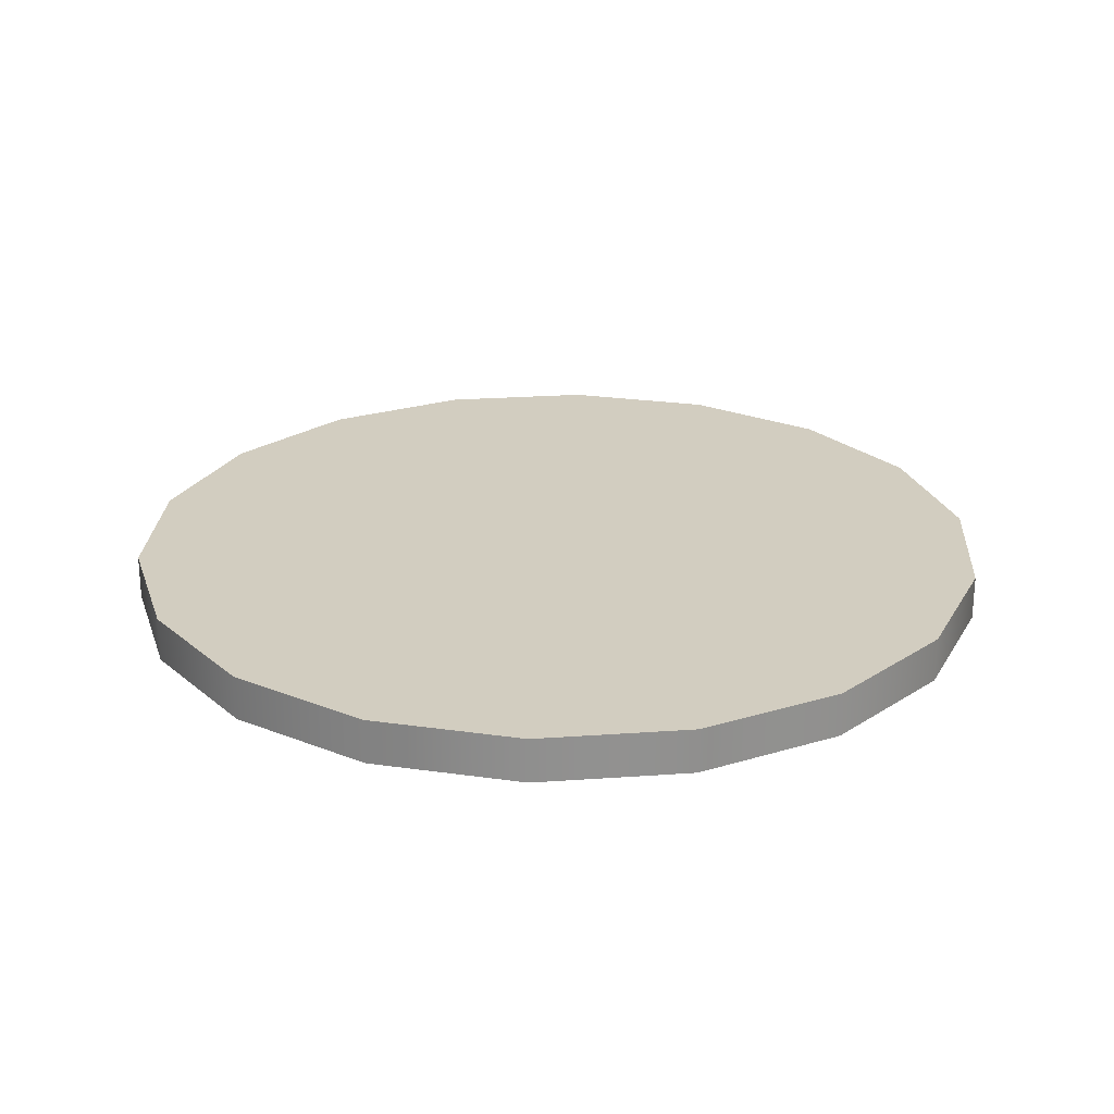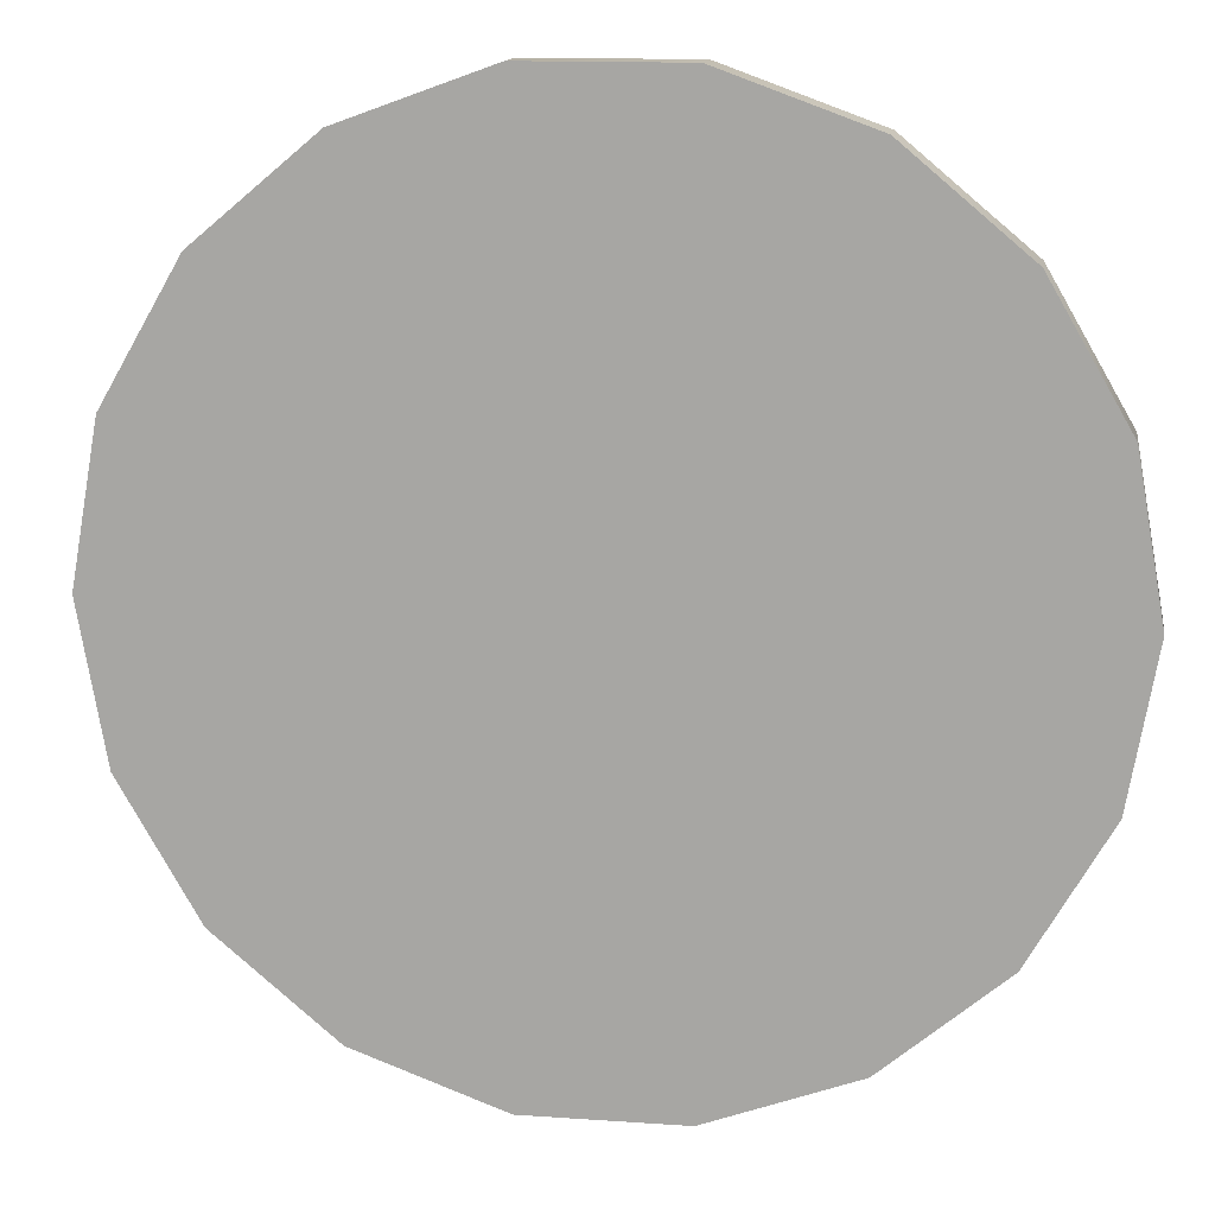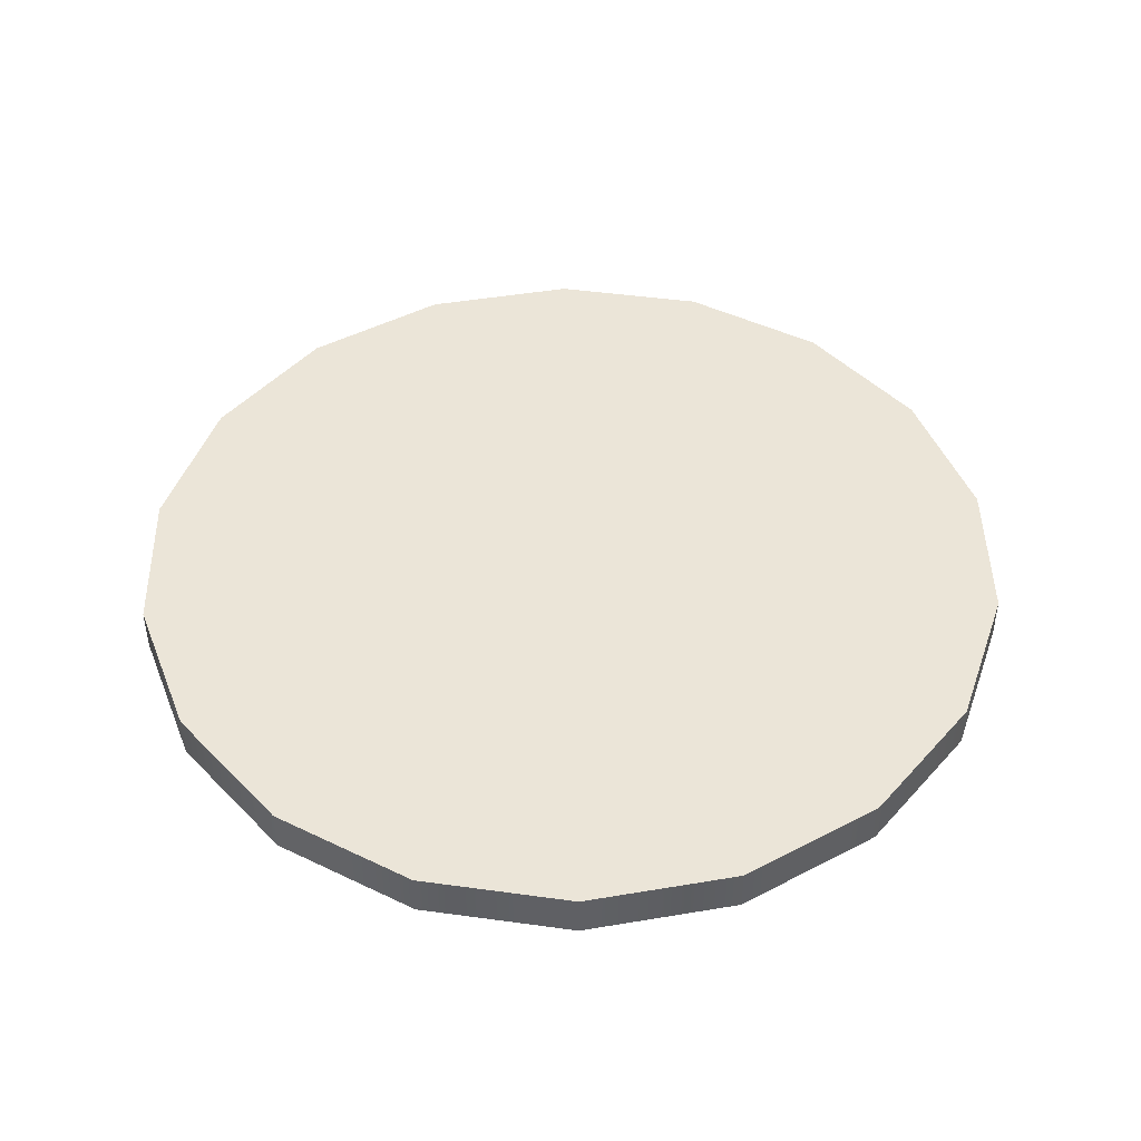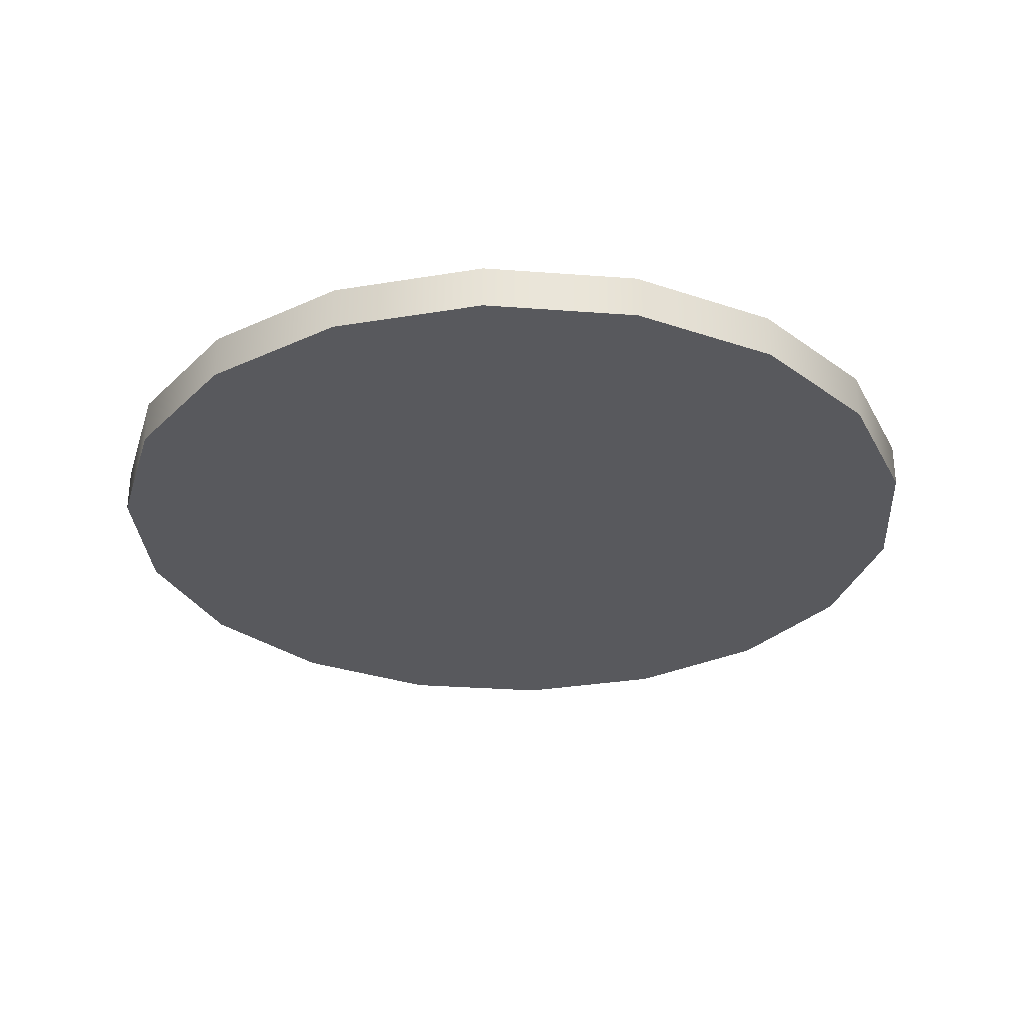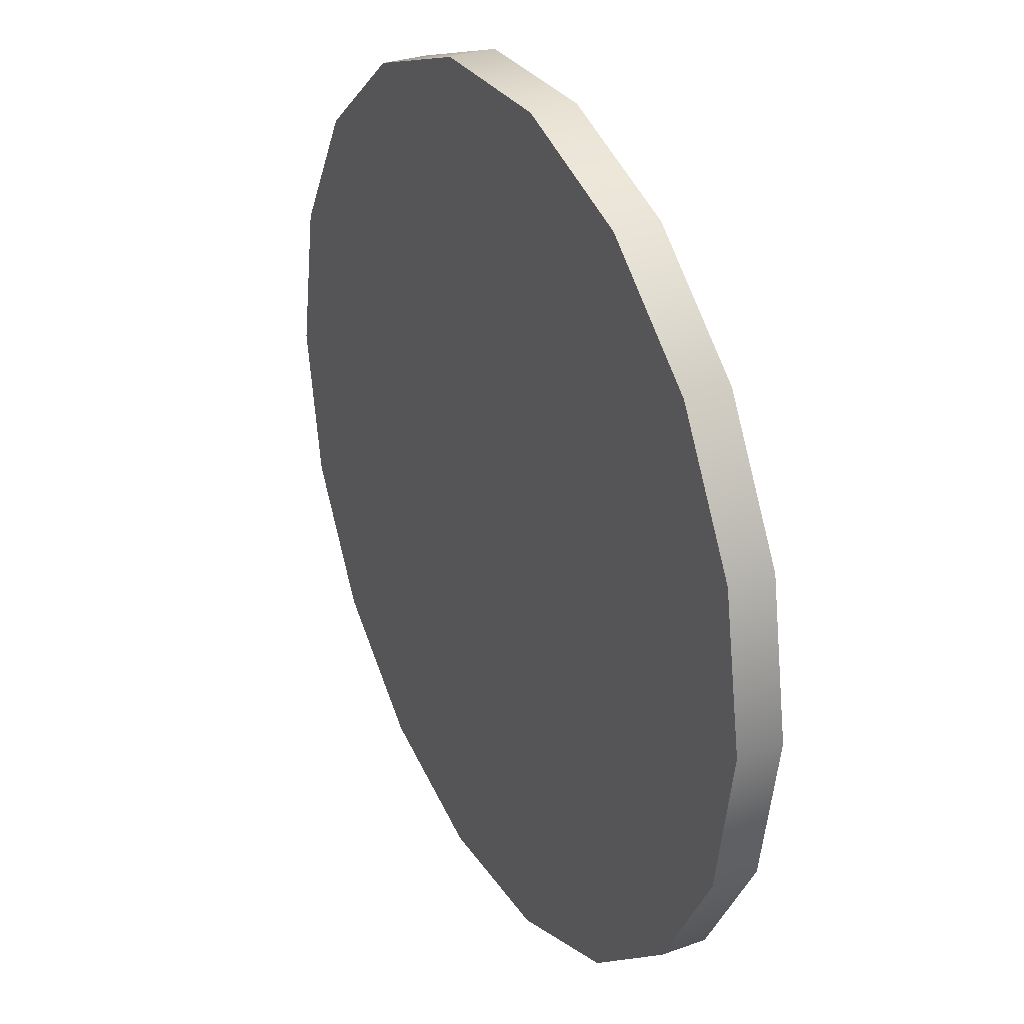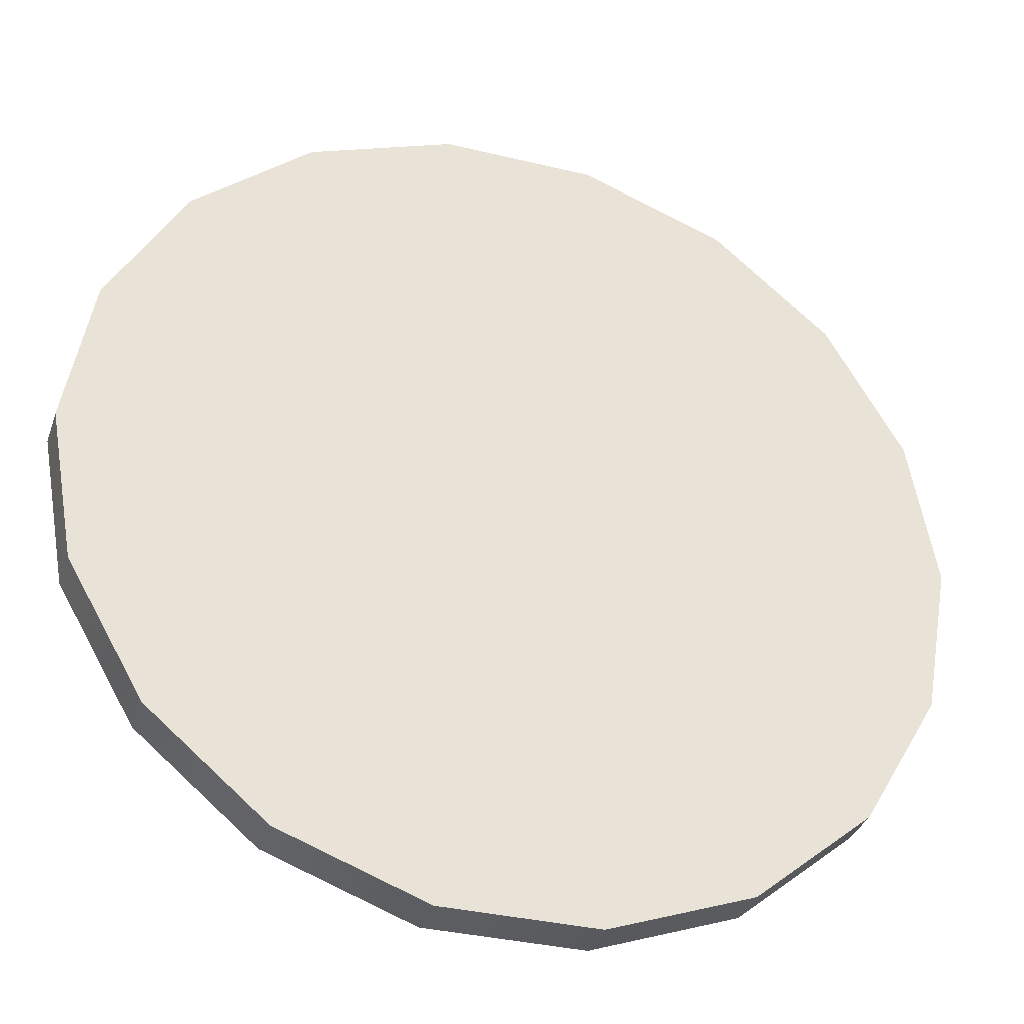
<metadata>
{"format":"obj","ext":"obj","renderer":"f3d","projection":"perspective","resolution":1024,"background":"white","views":[{"elev":24.4,"azim":-46.7,"up":"+Y"},{"elev":13.7,"azim":-171.1,"up":"+Z"},{"elev":45.6,"azim":49.0,"up":"+Y"},{"elev":-30.1,"azim":33.7,"up":"+Y"},{"elev":30.2,"azim":-117.5,"up":"+Z"},{"elev":-34.7,"azim":-17.9,"up":"+Z"}]}
</metadata>
<code>
g gate-neon-08-trigger
v 0.2143 0.0625 1.216
v -0.2143 -0.0625 1.216
v -0.2143 0.0625 1.216
v 0.2143 -0.0625 1.216
v 0.6172 0.0625 1.069
v 0.6172 -0.0625 1.069
v 0.9456 0.0625 0.7934
v 0.9456 -0.0625 0.7934
v 1.16 0.0625 0.4222
v 1.16 -0.0625 0.4222
v 1.234 0.0625 -2.384e-07
v 1.234 -0.0625 -2.384e-07
v 1.16 0.0625 -0.4222
v 1.16 -0.0625 -0.4222
v 0.9456 0.0625 -0.7934
v 0.9456 -0.0625 -0.7934
v 0.6172 0.0625 -1.069
v 0.6172 -0.0625 -1.069
v 0.2143 0.0625 -1.216
v 0.2143 -0.0625 -1.216
v -0.2143 0.0625 -1.216
v -0.2143 -0.0625 -1.216
v -0.6172 0.0625 -1.069
v -0.6172 -0.0625 -1.069
v -0.9456 0.0625 -0.7934
v -0.9456 -0.0625 -0.7934
v -1.16 0.0625 -0.4222
v -1.16 -0.0625 -0.4222
v -1.234 0.0625 0
v -1.234 -0.0625 0
v -1.16 0.0625 0.4222
v -1.16 -0.0625 0.4222
v -0.9456 0.0625 0.7934
v -0.9456 -0.0625 0.7934
v -0.6172 0.0625 1.069
v -0.6172 -0.0625 1.069
v -0.2143 0.0625 1.216
v -0.2143 -0.0625 1.216
v 0.9456 0.0625 -0.7934
v 0.2143 0.0625 -1.216
v 0.6172 0.0625 -1.069
v 1.234 0.0625 -2.384e-07
v 1.16 0.0625 -0.4222
v 0.9456 0.0625 0.7934
v 1.16 0.0625 0.4222
v -1.16 0.0625 -0.4222
v -0.6172 0.0625 -1.069
v -0.2143 0.0625 -1.216
v -0.9456 0.0625 -0.7934
v -0.6172 0.0625 1.069
v -1.16 0.0625 0.4222
v -1.234 0.0625 0
v -0.9456 0.0625 0.7934
v 0.2143 0.0625 1.216
v -0.2143 0.0625 1.216
v 0.6172 0.0625 1.069
v 1.16 -0.0625 0.4222
v 0.6172 -0.0625 1.069
v 0.9456 -0.0625 0.7934
v 1.16 -0.0625 -0.4222
v 1.234 -0.0625 -2.384e-07
v 0.6172 -0.0625 -1.069
v 0.9456 -0.0625 -0.7934
v -0.9456 -0.0625 0.7934
v -0.2143 -0.0625 1.216
v 0.2143 -0.0625 1.216
v -0.6172 -0.0625 1.069
v -0.9456 -0.0625 -0.7934
v -1.234 -0.0625 0
v -1.16 -0.0625 0.4222
v -1.16 -0.0625 -0.4222
v -0.2143 -0.0625 -1.216
v -0.6172 -0.0625 -1.069
v 0.2143 -0.0625 -1.216
g gate-neon-08-trigger_0
f 3 2 1
f 4 1 2
f 1 4 5
f 6 5 4
f 5 6 7
f 8 7 6
f 7 8 9
f 10 9 8
f 9 10 11
f 12 11 10
f 11 12 13
f 14 13 12
f 13 14 15
f 16 15 14
f 15 16 17
f 18 17 16
f 17 18 19
f 20 19 18
f 19 20 21
f 22 21 20
f 21 22 23
f 24 23 22
f 23 24 25
f 26 25 24
f 25 26 27
f 28 27 26
f 27 28 29
f 30 29 28
f 29 30 31
f 32 31 30
f 31 32 33
f 34 33 32
f 33 34 35
f 36 35 34
f 35 36 37
f 38 37 36
f 41 40 39
f 40 42 39
f 39 42 43
f 44 42 40
f 45 42 44
f 46 44 40
f 47 46 40
f 48 47 40
f 49 46 47
f 50 44 46
f 51 50 46
f 52 51 46
f 53 50 51
f 54 44 50
f 55 54 50
f 56 44 54
f 59 58 57
f 58 60 57
f 57 60 61
f 62 60 58
f 63 60 62
f 64 62 58
f 65 64 58
f 66 65 58
f 67 64 65
f 68 62 64
f 69 68 64
f 70 69 64
f 71 68 69
f 72 62 68
f 73 72 68
f 74 62 72

</code>
